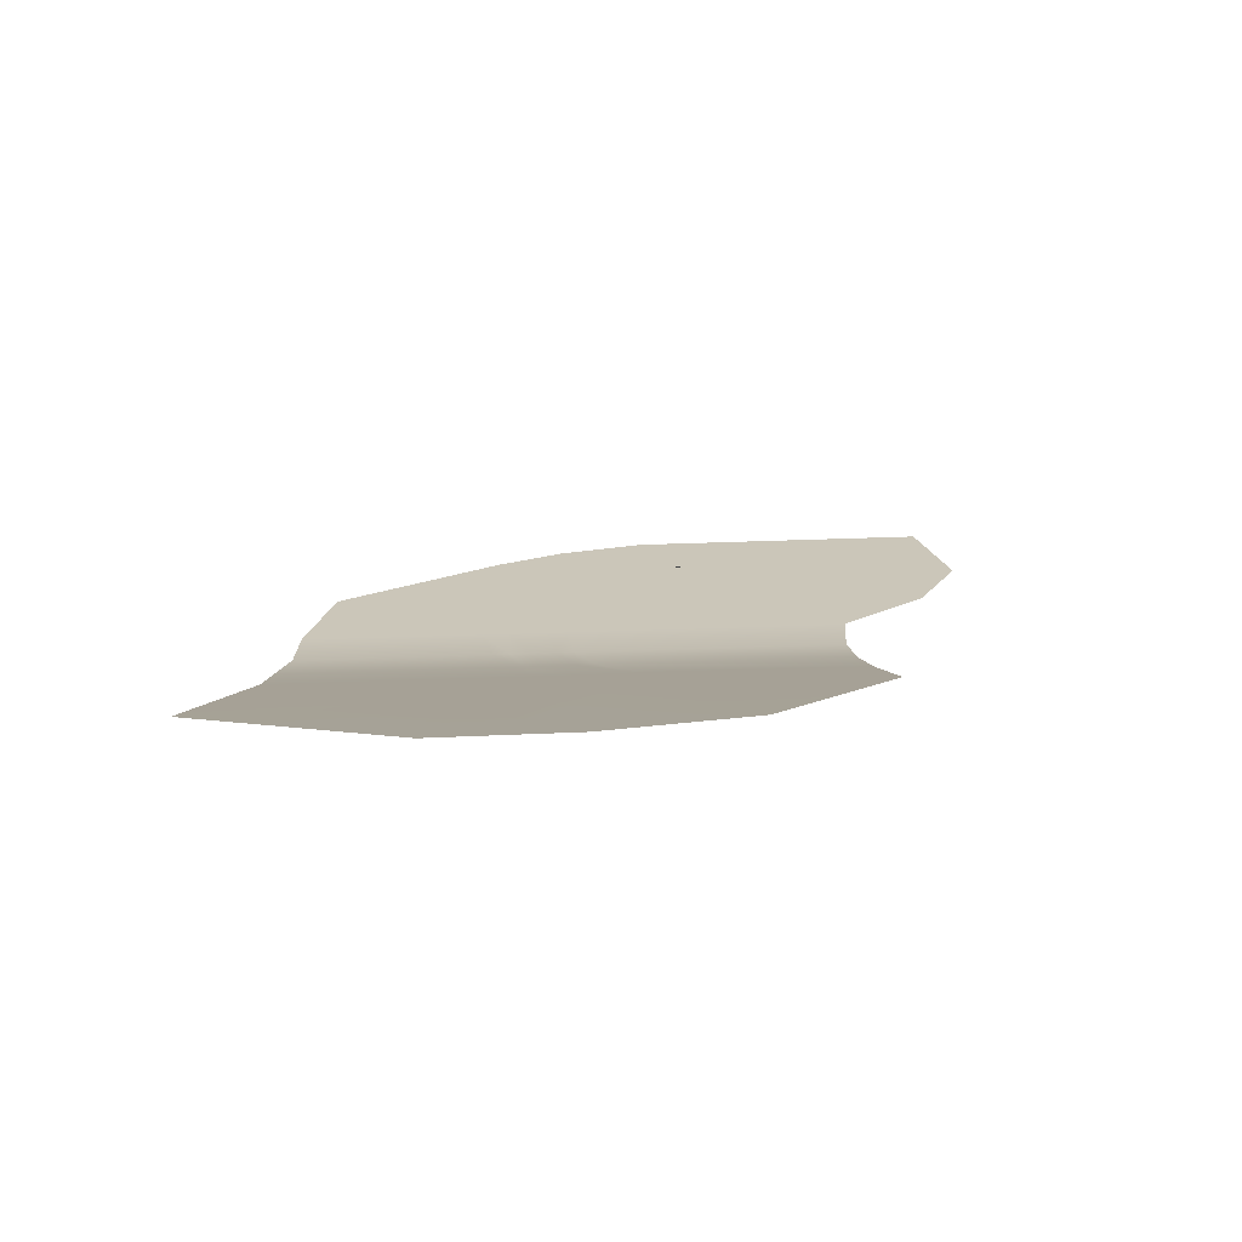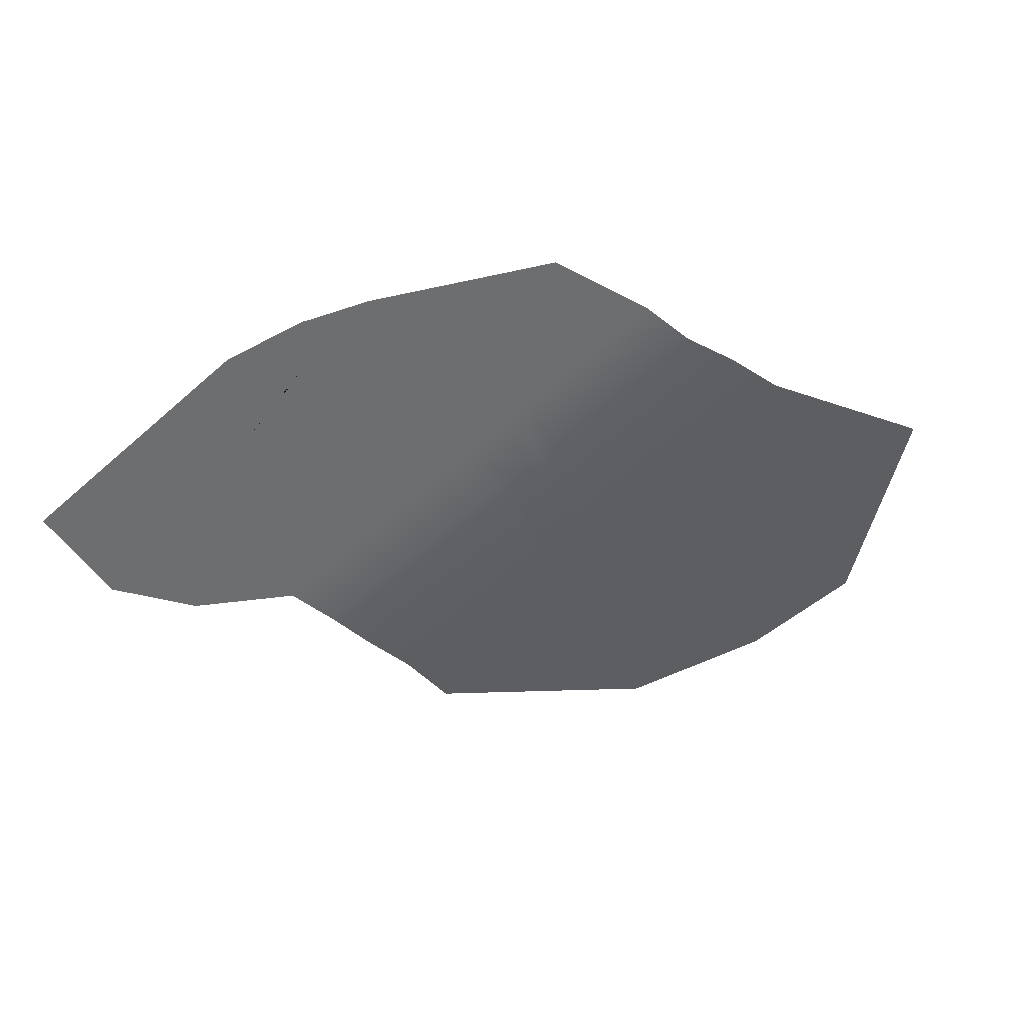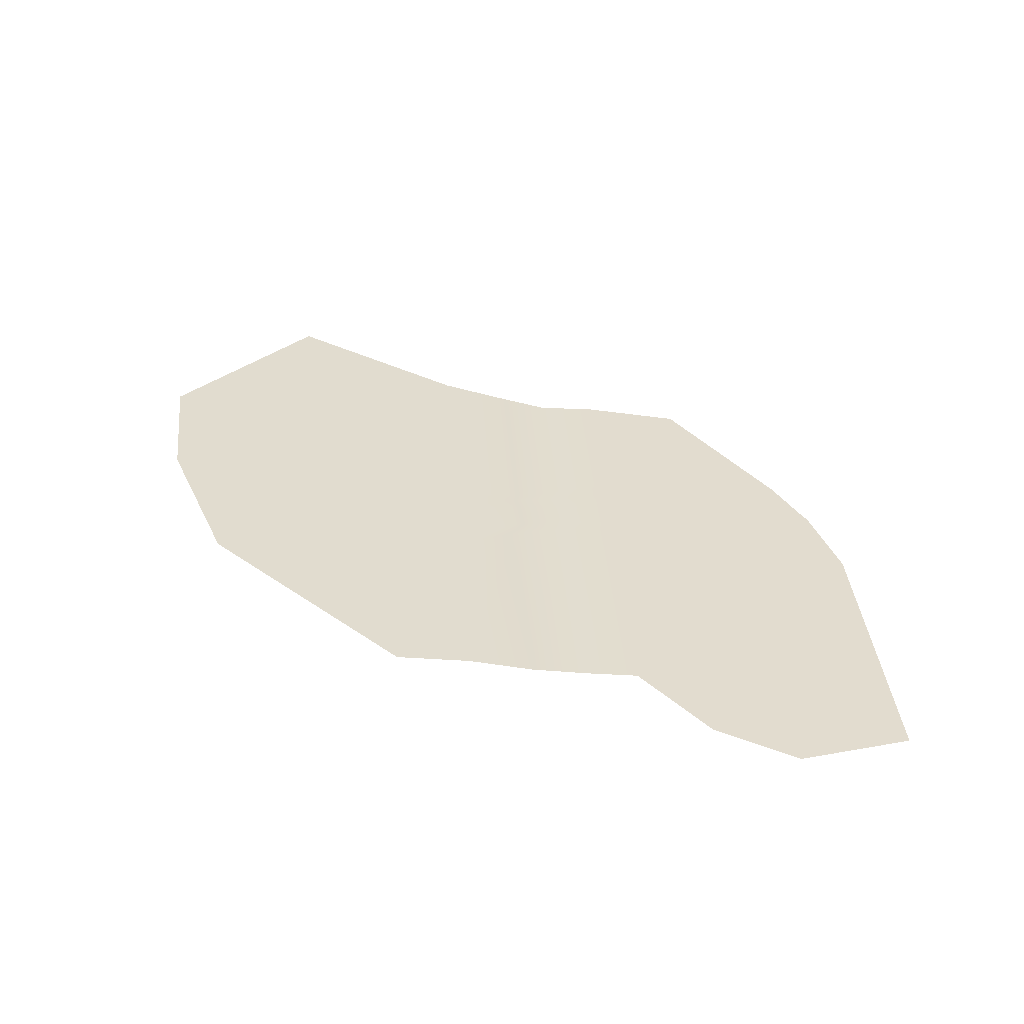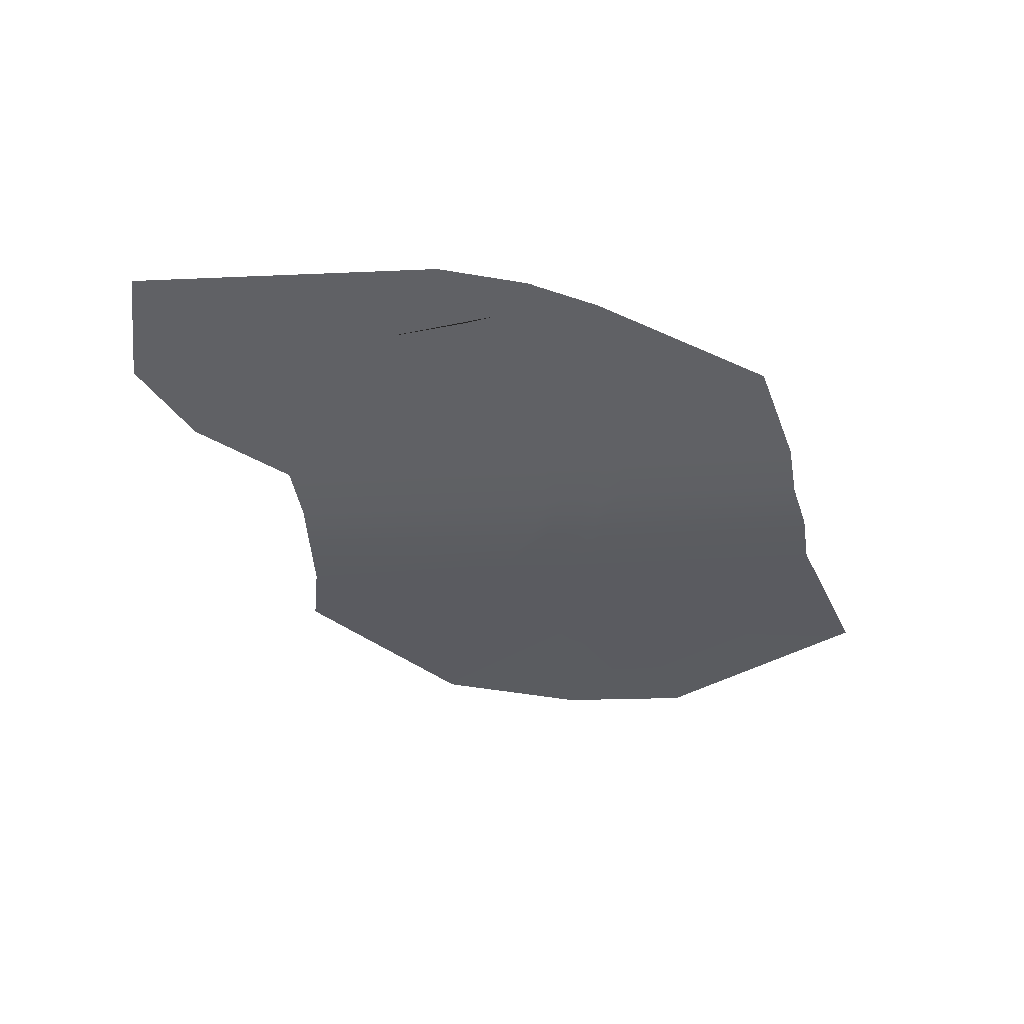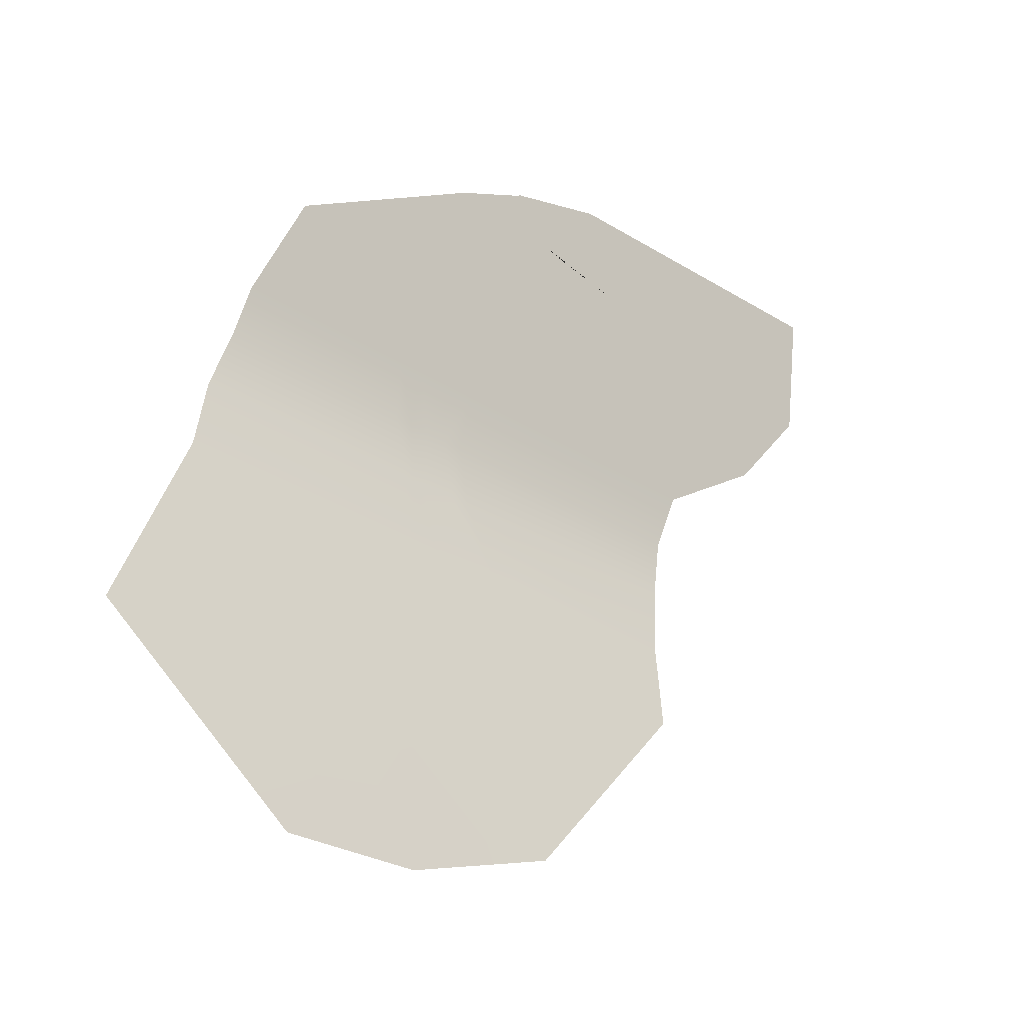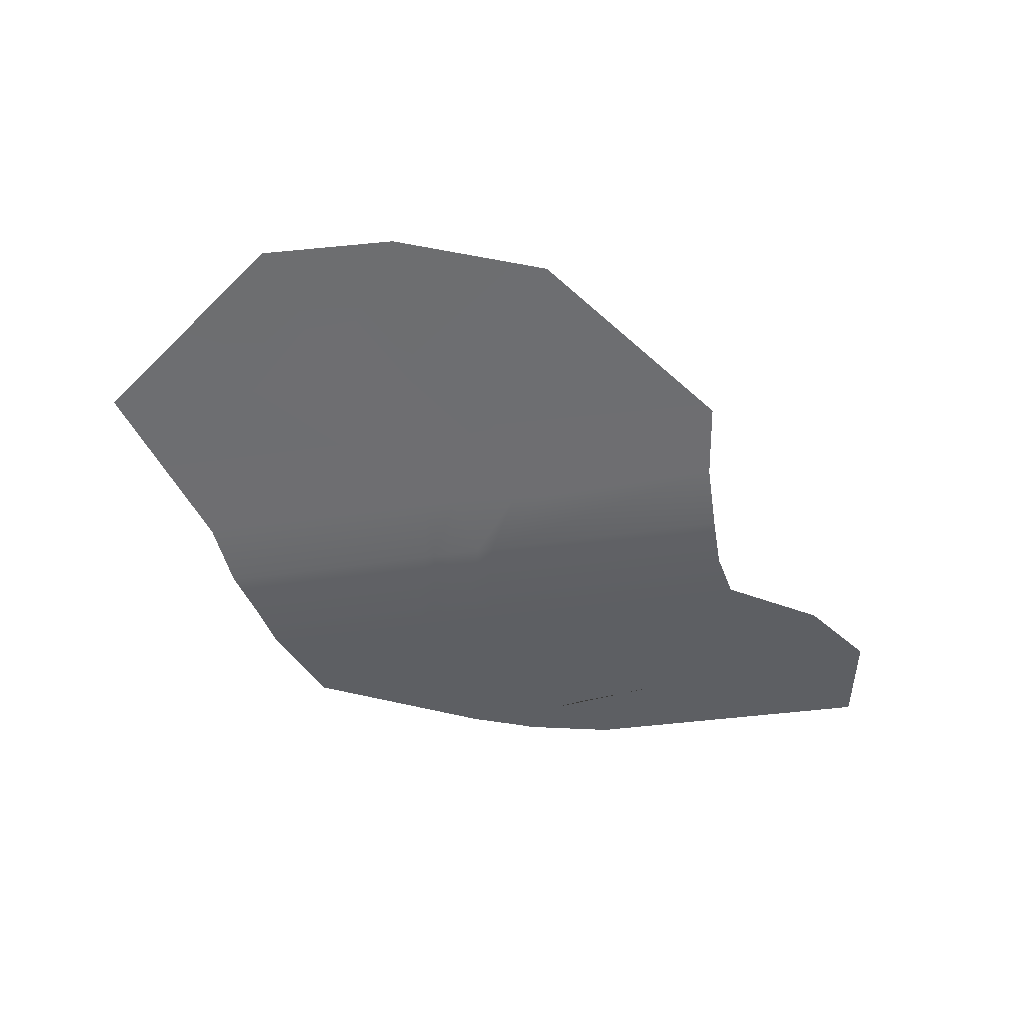
<metadata>
{"format":"obj","ext":"obj","renderer":"f3d","projection":"perspective","resolution":1024,"background":"white","views":[{"elev":20.9,"azim":160.6,"up":"+Y"},{"elev":-54.2,"azim":29.0,"up":"+Y"},{"elev":34.6,"azim":-108.8,"up":"+Y"},{"elev":-48.1,"azim":-11.4,"up":"+Y"},{"elev":-11.4,"azim":143.0,"up":"+Z"},{"elev":-40.4,"azim":175.5,"up":"+Y"}]}
</metadata>
<code>
g Water21
v 0.1146 -0.0007792 -0.3359
v -0.3219 -0.0007784 -0.4544
v -0.03599 -0.0007784 -0.5793
v -0.1059 -0.0007792 -0.1579
v -0.04864 4.7e-08 0.01477
v -4.563e-08 8.853e-09 -3.977e-07
v 0.6833 -0.0007809 -0.1119
v -4.563e-08 8.853e-09 -3.977e-07
v 0.1146 -0.0007792 -0.3359
v 0.3113 -0.0007788 -0.7815
v -0.03599 -0.0007784 -0.5793
v 0.8732 -0.0007786 -1.124
v 2.617 -0.000781 -0.6597
v 2.921 -0.000779 -1.152
v 1.282 -0.000778 -1.589
v 0.5229 -0.0007774 -1.218
v 1.01 -0.0007774 -1.661
v 0.685 -0.0007774 -1.748
v 0.0298 -0.0007776 -1.349
v -0.006154 -0.0007776 -0.8967
v -0.3898 -0.000778 -0.9321
v -0.3219 -0.0007784 -0.4544
v 1.282 -0.000778 -1.589
v 3.202 -0.0007772 -1.609
v 2.921 -0.000779 -1.152
v 1.448 -0.0007774 -2.076
v 1.01 -0.0007774 -1.661
v 1.503 -0.0007774 -2.649
v 3.409 -0.0007772 -2.141
v 1.459 0.09111 -3.253
v 3.694 0.09111 -2.657
v 1.626 0.267 -3.912
v 3.938 0.267 -3.296
v 2.384 0.4924 -4.611
v 4.451 0.4935 -4.065
v 3.853 0.6989 -5.045
v 5 0.736 -4.888
v 3.002 0.9654 -6.337
v 3.366 1.123 -6.875
v 2.007 1.102 -7.169
v 2.228 0.9857 -6.625
v 2.36 0.8892 -6.204
v 2.891 0.883 -6.038
v 3.434 0.7163 -5.226
v 1.923 0.5449 -4.943
v 2.119 0.4952 -4.693
v 1.533 0.4012 -4.473
v 1.494 0.267 -3.947
v 1.169 0.267 -4.033
v 1.369 0.09111 -3.277
v 1.224 0.09111 -3.315
v 1.333 -0.0007773 -2.694
v 1.124 -0.0007773 -2.75
v 1.199 -0.0007773 -2.142
v 0.9921 -0.0007773 -2.197
v 0.685 -0.0007774 -1.748
v 2.228 0.9857 -6.625
v 0.3863 0.9655 -7.035
v 2.007 1.102 -7.169
v 1.601 0.703 -5.662
v 1.742 0.6797 -5.531
v 2.36 0.8892 -6.204
v 1.923 0.5449 -4.943
v 0.811 0.4879 -5.012
v -1.558 0.4665 -5.557
v 1.035 0.4834 -4.934
v 0.7006 0.3642 -4.547
v 1.533 0.4012 -4.473
v 0.4423 0.3659 -4.622
v -1.596 0.3633 -5.155
v 0.186 0.2493 -4.225
v -1.631 0.267 -4.779
v 0.5117 0.2556 -4.163
v 1.169 0.267 -4.033
v 0.6933 0.09111 -3.457
v -1.783 0.09111 -4.117
v 0.8681 0.09111 -3.41
v 1.224 0.09111 -3.315
v 0.7241 -0.0007774 -2.857
v -1.92 -0.0007772 -3.561
v 0.9059 -0.0007774 -2.808
v 1.124 -0.0007773 -2.75
v 0.5817 -0.0007774 -2.307
v -2.145 -0.0007772 -3.033
v -3.222 -0.0007774 -2.614
v 0.1201 -0.0007775 -1.898
v 0.7766 -0.0007774 -2.255
v 0.9921 -0.0007773 -2.197
v 0.3659 -0.0007775 -1.833
v 0.685 -0.0007774 -1.748
v -0.1059 -0.0007792 -0.1579
v -0.6249 -0.0007784 -0.6076
v -0.3219 -0.0007784 -0.4544
v -0.956 -0.0007792 -0.361
v -1.012 -0.0007809 0.006953
v -0.04864 4.7e-08 0.01477
v -4.036 -0.0007809 -0.7535
v -1.437 -0.0007784 -0.9624
v -0.3219 -0.0007784 -0.4544
v -0.3898 -0.000778 -0.9321
v 0.0298 -0.0007776 -1.349
v -2.48 -0.0007793 -0.9471
v -0.4526 -0.0007776 -1.478
v 0.685 -0.0007774 -1.748
v 0.3659 -0.0007775 -1.833
v -0.8256 -0.0007777 -1.577
v -3.932 -0.0007776 -1.939
v 0.1201 -0.0007775 -1.898
v -3.222 -0.0007774 -2.614
g Water21_0
f 3 2 1
f 2 4 1
f 1 4 5
f 6 1 5
f 9 8 7
f 10 9 7
f 11 9 10
f 12 10 7
f 13 12 7
f 13 14 12
f 14 15 12
f 12 15 16
f 12 16 10
f 15 17 16
f 17 18 16
f 18 19 16
f 16 20 10
f 16 19 20
f 20 11 10
f 19 21 20
f 11 20 21
f 22 11 21
f 25 24 23
f 24 26 23
f 23 26 27
f 28 26 24
f 29 28 24
f 30 28 29
f 31 30 29
f 32 30 31
f 33 32 31
f 34 32 33
f 35 34 33
f 36 34 35
f 37 36 35
f 36 37 38
f 37 39 38
f 39 40 38
f 40 41 38
f 38 41 42
f 36 38 43
f 43 38 42
f 44 36 43
f 44 43 42
f 36 44 34
f 45 44 42
f 44 46 34
f 44 45 46
f 34 46 32
f 45 47 46
f 46 48 32
f 46 47 48
f 32 48 30
f 47 49 48
f 48 50 30
f 48 49 50
f 30 50 28
f 49 51 50
f 50 52 28
f 50 51 52
f 28 52 26
f 51 53 52
f 52 54 26
f 52 53 54
f 26 54 27
f 53 55 54
f 54 55 27
f 55 56 27
f 59 58 57
f 58 60 57
f 57 60 61
f 62 57 61
f 63 62 61
f 64 60 58
f 65 64 58
f 66 61 60
f 66 63 61
f 64 66 60
f 66 67 63
f 67 66 64
f 67 68 63
f 69 64 65
f 69 67 64
f 70 69 65
f 71 69 70
f 69 71 67
f 72 71 70
f 67 73 68
f 71 73 67
f 73 74 68
f 75 71 72
f 71 75 73
f 76 75 72
f 73 77 74
f 75 77 73
f 77 78 74
f 79 75 76
f 75 79 77
f 80 79 76
f 77 81 78
f 79 81 77
f 81 82 78
f 83 79 80
f 79 83 81
f 84 83 80
f 84 85 83
f 85 86 83
f 81 87 82
f 83 87 81
f 83 86 87
f 87 88 82
f 86 89 87
f 87 89 88
f 89 90 88
f 93 92 91
f 92 94 91
f 91 94 95
f 96 91 95
f 97 95 94
f 94 92 98
f 92 99 98
f 99 100 98
f 98 100 101
f 102 97 94
f 102 94 98
f 103 98 101
f 102 98 103
f 103 101 104
f 105 103 104
f 97 102 106
f 106 102 103
f 106 103 105
f 107 97 106
f 108 106 105
f 107 106 108
f 109 107 108

</code>
